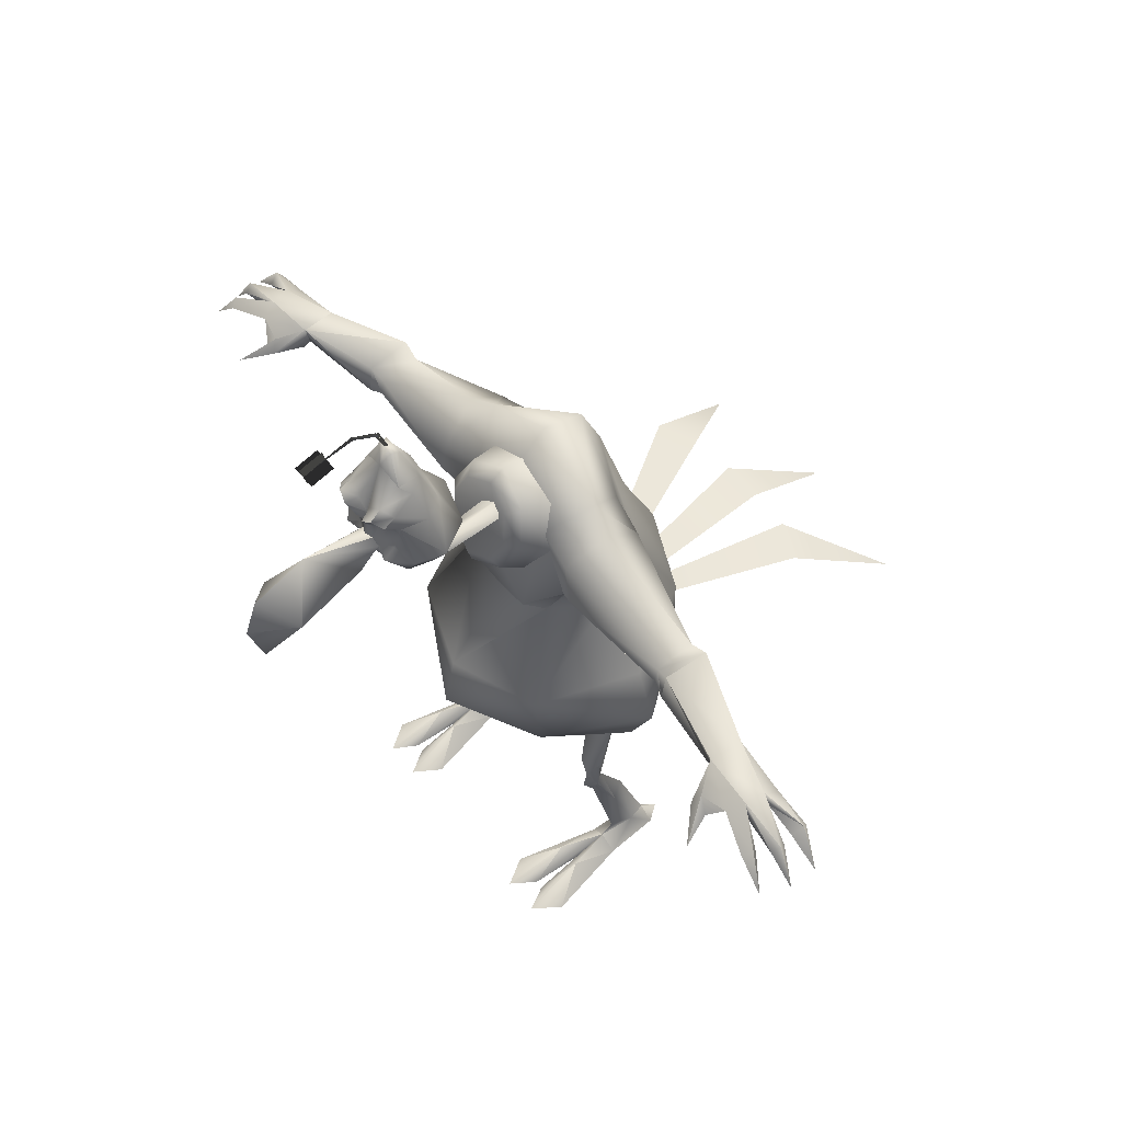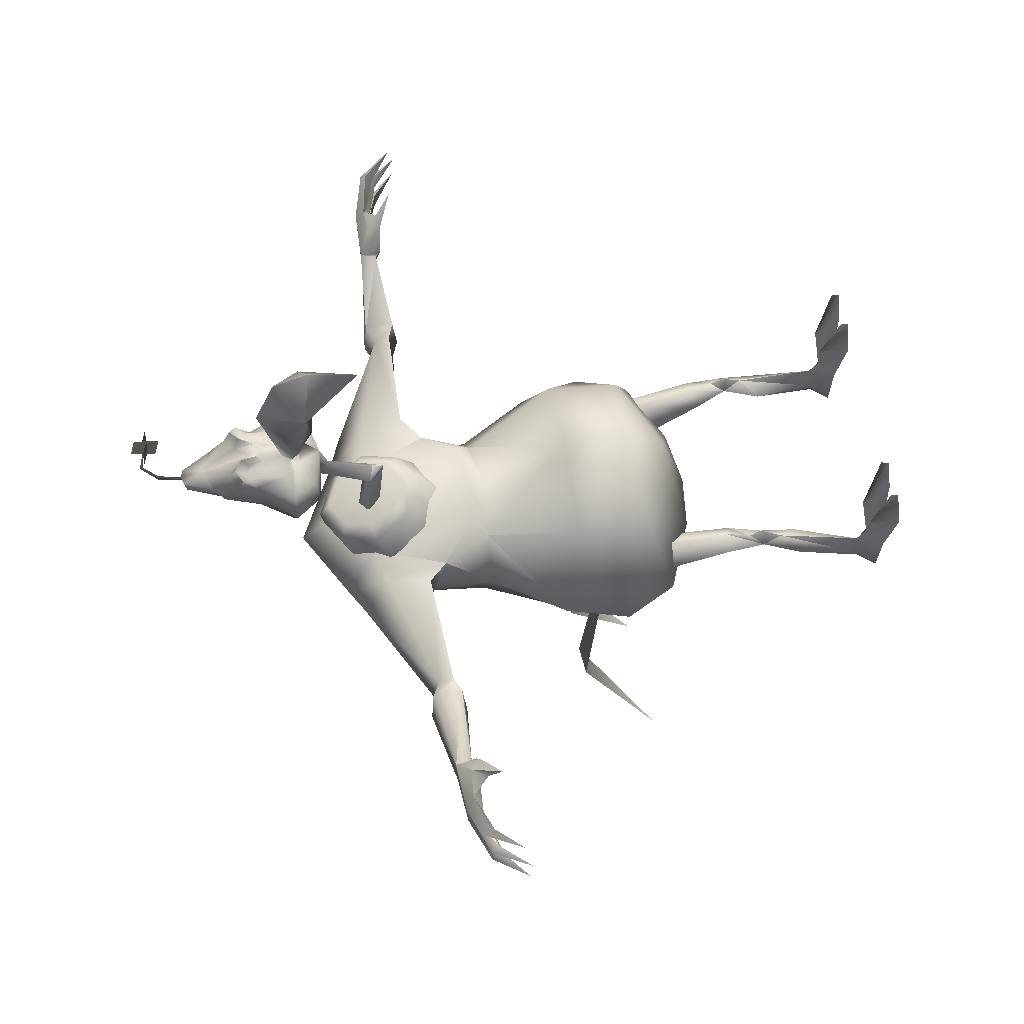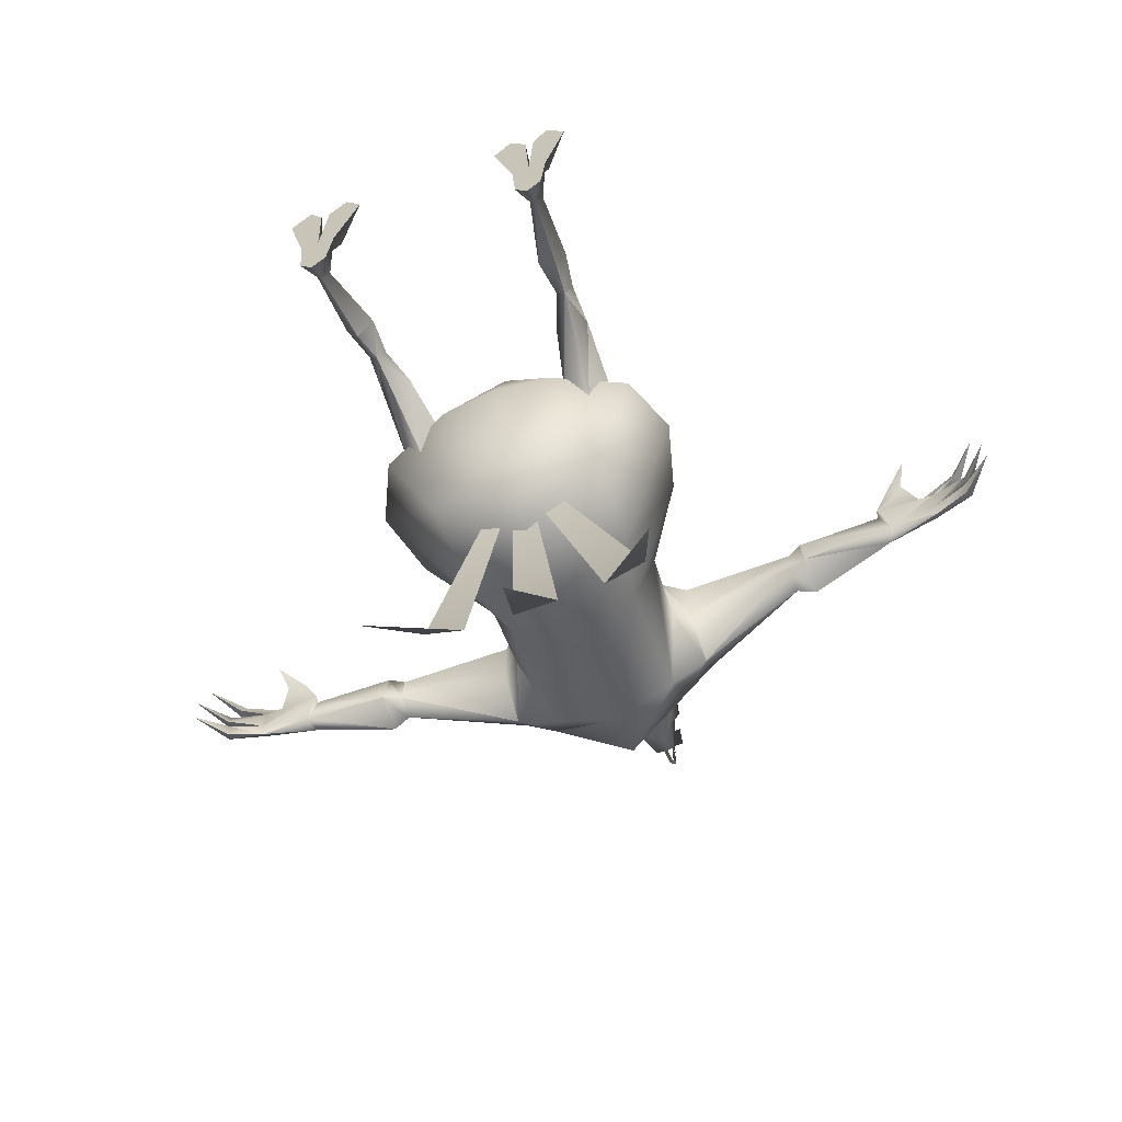
<metadata>
{"format":"obj","ext":"obj","renderer":"f3d","projection":"perspective","resolution":1024,"background":"white","views":[{"elev":55.3,"azim":51.9,"up":"+Y"},{"elev":62.0,"azim":-100.5,"up":"+Z"},{"elev":-65.2,"azim":20.1,"up":"+Z"}]}
</metadata>
<code>
v 0 1.401 0.2361
v 0 1.341 0.1618
v 0.1003 1.455 0.2162
v 0.1152 1.404 0.1393
v 0.1482 1.558 0.1785
v 0.1794 1.522 0.09609
v 0.1074 1.658 0.1424
v 0.123 1.636 0.05462
v 0 1.716 0.1212
v 0 1.702 0.03035
v -0.1077 1.658 0.1424
v -0.1233 1.636 0.05462
v -0.1482 1.558 0.1785
v -0.1797 1.522 0.09609
v -0.1003 1.455 0.2162
v -0.1152 1.404 0.1393
v 0 1.451 0.2504
v 0.07519 1.491 0.2356
v 0.1089 1.569 0.2074
v 0.08057 1.643 0.1804
v 0 1.687 0.1644
v -0.08057 1.643 0.1804
v -0.1089 1.569 0.2074
v -0.07519 1.491 0.2356
v 1.17 1.364 0.09602
v 1.182 1.389 0.06546
v 1.08 1.396 0.09913
v 1.065 1.439 0.1021
v 1.181 1.36 0.1288
v 1.193 1.392 0.1529
v 0.9073 1.447 0.1502
v 0.6566 1.473 0.09436
v 0.8984 1.4 0.1426
v 0.6548 1.386 0.1052
v 0.9299 1.402 0.0599
v 0.6646 1.374 -0.0236
v 0.9151 1.445 0.0532
v 0.6664 1.482 -0.03428
v 0.6124 1.462 -0.03045
v 0.6126 1.396 -0.01942
v 0.6124 1.404 0.09435
v 0.6123 1.449 0.08493
v 1.056 1.441 0.1599
v 1.179 1.374 0.1748
v 1.072 1.394 0.1651
v 0.9022 1.384 0.16
v 0.158 1.218 0.1019
v 0.2556 0.9509 0.2208
v 0.2507 1.224 -0.03261
v 0.3828 1.01 -0.05387
v 0.1785 1.235 -0.2165
v 0.2266 1.029 -0.3142
v 0 1.288 -0.3029
v 0 1.05 -0.414
v -0.1785 1.235 -0.2165
v -0.2268 1.029 -0.3142
v -0.251 1.224 -0.03261
v -0.3828 1.01 -0.05387
v -0.1582 1.218 0.1019
v -0.2559 0.9509 0.2208
v 0.2246 1.36 0.09455
v 0.2441 1.402 -0.0342
v 0.1807 1.58 -0.1211
v 0 1.593 -0.206
v -0.1807 1.58 -0.1211
v 0.1287 1.261 0.1637
v 0 1.199 0.1449
v 0 1.25 0.163
v -0.1289 1.261 0.1637
v 0.2437 0.744 -0.2987
v 0 0.8109 -0.4439
v -0.2439 0.744 -0.2984
v 0.2158 1.666 -0.01565
v 0 1.741 -0.1416
v -0.2158 1.666 -0.01565
v 0.3279 0.2565 -0.02514
v 0.3316 0.06452 -0.09183
v 0.2964 0.2685 -0.07074
v 0.3124 0.05137 -0.1476
v 0.2469 0.2564 -0.02533
v 0.2941 0.06432 -0.09179
v 0.3073 0.3707 0.02637
v 0.2829 0.3702 -0.003237
v 0.2577 0.3707 0.02639
v 0.3108 0.4827 0.02178
v 0.2797 0.4122 0.0493
v 0.2636 0.4875 0.0555
v 0.2226 0.4679 0.01215
v 0.3108 0.6688 -0.02358
v 0.2534 0.6512 -0.0961
v 0.1902 0.6182 -0.03356
v 0.2476 0.6623 0.02277
v 0.2647 -0.000307 0.002695
v 0.3129 0.07074 -0.02749
v 0.3123 0.04266 0.008299
v 0.3617 -0.000322 0.002693
v 0.2757 -0.000315 -0.158
v 0.3123 -0.000322 -0.2061
v 0.3123 -0.000314 0.006844
v 0.2054 -0.000288 0.2505
v 0.2999 -0.000302 0.2576
v 0.2866 0.3134 0.02788
v 0.4167 -0.000321 0.2505
v 0.3241 -0.000306 0.2576
v 0.3489 -0.000326 -0.158
v 0 1.508 0.3624
v 0 1.53 0.1369
v 0.03149 1.554 0.3325
v 0.03857 1.572 0.1405
v 0 1.572 0.3225
v 0 1.595 0.1382
v -0.03149 1.554 0.3325
v -0.03882 1.572 0.1405
v 0 1.67 0.4389
v 0 1.541 0.3625
v 0.02246 1.696 0.4147
v 0 1.702 0.3951
v -0.0227 1.696 0.4147
v 0.07324 1.723 0.3429
v 0 1.729 0.3275
v -0.07324 1.723 0.3429
v 0.05176 1.991 0.4195
v 0 2.01 0.4089
v 0.02881 2.092 0.4572
v 0 2.099 0.4577
v 0.02319 2.098 0.4814
v 0 2.104 0.4822
v 0.01099 1.844 0.5552
v 0.02075 1.877 0.5734
v 0 1.849 0.5599
v 0 1.871 0.5669
v -0.01099 1.844 0.5552
v -0.021 1.877 0.5734
v 0.1658 1.782 0.4279
v 0.1433 1.782 0.5095
v 0.1204 1.71 0.4386
v 0.1062 1.715 0.5085
v 0 1.691 0.5122
v 0.1165 1.796 0.3388
v 0 1.822 0.309
v -0.1165 1.796 0.3388
v -0.1658 1.782 0.4279
v -0.1206 1.71 0.4386
v 0.09644 1.885 0.5159
v 0.1011 1.865 0.429
v 0.09204 1.94 0.5268
v 0.08594 1.988 0.4665
v 0.06128 1.963 0.5504
v 0.06543 2.012 0.4926
v 0 1.73 0.5668
v 0.02344 1.75 0.5529
v 0 1.703 0.6252
v 0.05469 1.748 0.6198
v 0 1.694 0.766
v 0.08618 1.719 0.8273
v 0 1.894 0.5534
v 0.02246 1.935 0.5586
v 0.03638 1.92 0.5915
v 0.06665 1.942 0.5842
v 0.09351 1.924 0.5621
v 0.07544 1.886 0.3806
v 0 1.887 0.3654
v -0.052 1.991 0.4195
v -0.07544 1.886 0.3806
v -0.08594 1.988 0.4665
v -0.1011 1.865 0.429
v 0.02759 1.857 0.5515
v 0.03833 1.899 0.556
v 0.06103 1.915 0.5491
v 0.07886 1.901 0.5421
v 0.0874 1.848 0.5164
v 0.07935 1.8 0.5288
v 0.08057 1.774 0.5636
v 0.04761 1.79 0.5444
v 0.021 1.801 0.5544
v -1.182 1.389 0.06549
v -1.171 1.363 0.09599
v -1.065 1.439 0.1022
v -1.08 1.396 0.09921
v -1.193 1.392 0.1528
v -1.181 1.36 0.1289
v -0.6567 1.473 0.09445
v -0.9072 1.447 0.1504
v -0.6548 1.386 0.1052
v -0.8987 1.4 0.1427
v -0.6645 1.374 -0.02364
v -0.9298 1.402 0.05976
v -0.6664 1.482 -0.03449
v -0.9152 1.445 0.05328
v -0.6124 1.462 -0.03052
v -0.6126 1.396 -0.0195
v -0.6124 1.404 0.09452
v -0.6124 1.449 0.08485
v -1.056 1.441 0.1599
v -1.18 1.374 0.1748
v -1.072 1.394 0.1649
v -0.9023 1.384 0.1601
v -0.2249 1.36 0.09455
v -0.2441 1.402 -0.0342
v -0.3318 0.06448 -0.09198
v -0.3278 0.2564 -0.02523
v -0.3123 0.05123 -0.1477
v -0.2965 0.2684 -0.07086
v -0.2943 0.06444 -0.09177
v -0.2468 0.2565 -0.02518
v -0.3073 0.3706 0.02642
v -0.2832 0.3703 -0.003308
v -0.258 0.3708 0.02635
v -0.3108 0.4828 0.02176
v -0.2639 0.4874 0.05552
v -0.2796 0.4124 0.04919
v -0.2227 0.468 0.01216
v -0.3108 0.6688 -0.02358
v -0.2534 0.6512 -0.0961
v -0.1904 0.6182 -0.03356
v -0.2478 0.6623 0.02277
v -0.2646 -8.2e-05 0.002598
v -0.3125 0.0429 0.008457
v -0.3131 0.07074 -0.02744
v -0.3616 -7.2e-05 0.002596
v -0.3125 -9.6e-05 -0.2062
v -0.2759 -9.5e-05 -0.1581
v -0.3125 -7.7e-05 0.006992
v -0.3001 -5.5e-05 0.2578
v -0.2056 -6.5e-05 0.2507
v -0.2867 0.3134 0.02771
v -0.324 -5.3e-05 0.2578
v -0.4165 -4.5e-05 0.2507
v -0.3491 -8.8e-05 -0.1581
v -0.02881 2.092 0.4572
v -0.02319 2.098 0.4814
v -0.1433 1.782 0.5095
v -0.1062 1.715 0.5085
v -0.09644 1.885 0.5159
v -0.09204 1.94 0.5268
v -0.06543 2.012 0.4926
v -0.06152 1.963 0.5504
v -0.02368 1.75 0.5529
v -0.05493 1.748 0.6198
v -0.08618 1.719 0.8273
v -0.03662 1.92 0.5915
v -0.0227 1.935 0.5586
v -0.06665 1.942 0.5842
v -0.09351 1.924 0.5621
v -0.02759 1.857 0.5515
v -0.03833 1.899 0.556
v -0.06128 1.915 0.5491
v -0.0791 1.901 0.5421
v -0.08765 1.848 0.5164
v -0.07959 1.8 0.5288
v -0.04761 1.79 0.5444
v -0.08057 1.774 0.5636
v -0.02124 1.801 0.5544
v 0 1.548 0.1516
v -0.3967 0.691 -1.024
v -0.3166 0.9181 -0.7026
v -0.2019 0.9183 -0.756
v 0.07349 0.7116 -0.01541
v 0 0.6908 -1.088
v -0.06323 0.9183 -0.7624
v 0.06323 0.9183 -0.7624
v 0 0.7118 0.02524
v 0.3889 0.691 -1.024
v 0.1941 0.9183 -0.756
v 0.3086 0.9181 -0.7026
v -0.08154 0.7116 -0.01541
v 1.259 1.29 0.08508
v 1.17 1.364 0.04667
v 1.07 1.404 0.05536
v 0.2949 1.551 -0.1026
v 0.2964 1.628 0.005328
v 0.2931 1.429 -0.01379
v 0.2904 1.419 0.1229
v 0.2618 1.548 0.1186
v 0.1475 1.569 0.1017
v 1.034 1.416 0.2053
v 1.163 1.405 0.2209
v 0.9433 1.374 0.2418
v 0.9585 1.411 0.223
v 1.153 1.37 0.2018
v 1.23 1.301 0.2484
v 1.146 1.39 0.2461
v 1.258 1.283 0.1644
v 0 0.9485 0.3176
v 0 1.444 0.1783
v 0 0.7836 0.3502
v 0.2451 0.7348 0.1951
v 0 0.6381 0.2215
v 0.1606 0.5817 -0.03565
v 0 0.5596 -0.04604
v 0 0.6607 -0.3096
v -0.1609 0.5817 -0.03565
v -0.3638 0.6689 -0.04761
v -0.4334 0.8214 -0.06455
v -0.2451 0.7348 0.1951
v 0.4331 0.8214 -0.06455
v 0.3635 0.6689 -0.04761
v 0 1.71 0.05646
v 0 1.78 -0.01896
v 0.9908 1.365 0.2326
v 1.018 1.328 0.3151
v 0.349 0.05902 0.1438
v 0.3632 -0.00031 0.3277
v 0.2779 0.06245 0.1438
v 0.2538 -0.000293 0.3277
v 0.2814 0.3646 0.06068
v 0.05078 1.754 0.5486
v 0.0376 1.777 0.5508
v 0 1.856 0.7528
v 0 1.807 0.5642
v 0 2.043 0.5008
v 0 1.795 0.9061
v 0 1.693 0.9423
v 0 1.553 0.899
v -1.259 1.29 0.08526
v -1.171 1.364 0.04672
v -1.07 1.404 0.05522
v -0.2951 1.551 -0.1027
v -0.2966 1.627 0.005295
v -0.2618 1.548 0.1185
v -0.293 1.429 -0.01362
v -0.1475 1.569 0.1017
v -0.2904 1.419 0.1228
v -1.034 1.416 0.2051
v -1.164 1.405 0.221
v -1.146 1.39 0.2459
v -1.23 1.301 0.2484
v -0.9908 1.365 0.2324
v -0.9587 1.411 0.2228
v -1.018 1.328 0.3149
v -0.9434 1.374 0.2418
v -1.258 1.283 0.1645
v -0.2816 0.3648 0.06052
v -0.2778 0.06244 0.1437
v -0.3491 0.05927 0.1437
v -0.363 -4.3e-05 0.3276
v -0.2537 -5.3e-05 0.3276
v -0.03784 1.777 0.5508
v -0.05103 1.754 0.5486
v -0.0354 2.174 0.7198
v 0.03516 2.174 0.7198
v 0.03516 2.193 0.6518
v -0.0354 2.193 0.6518
v 0 2.14 0.7107
v 0 2.159 0.6426
v 0 2.227 0.6607
v 0 2.209 0.729
v -0.006592 2.167 0.5005
v -0.005127 2.208 0.5723
v 0.005127 2.208 0.5723
v 0.006348 2.167 0.5005
v 0 2.203 0.5738
v 0 2.163 0.5055
v 0 2.171 0.4958
v 0 2.213 0.5711
v -1.153 1.37 0.2017
v 0 2.181 0.7086
v 0 1.929 0.4058
v 0 1.927 0.4057
o instantM
g instantM
f 1 2 3
f 2 4 3
f 3 4 5
f 4 6 5
f 5 6 7
f 6 8 7
f 7 8 9
f 8 10 9
f 9 10 11
f 10 12 11
f 11 12 13
f 12 14 13
f 13 14 15
f 14 16 15
f 15 16 1
f 16 2 1
f 17 1 18
f 1 3 18
f 18 3 19
f 3 5 19
f 19 5 20
f 5 7 20
f 20 7 21
f 7 9 21
f 21 9 22
f 9 11 22
f 22 11 23
f 11 13 23
f 23 13 24
f 13 15 24
f 24 15 17
f 15 1 17
f 25 26 27
f 26 28 27
f 27 28 29
f 28 30 29
f 31 32 33
f 32 34 33
f 33 34 35
f 34 36 35
f 35 36 37
f 36 38 37
f 39 38 40
f 38 36 40
f 40 36 41
f 36 34 41
f 41 34 42
f 34 32 42
f 39 42 38
f 42 32 38
f 38 32 37
f 32 31 37
f 37 31 28
f 31 43 28
f 29 44 27
f 44 45 27
f 27 45 35
f 45 46 35
f 47 48 49
f 48 50 49
f 49 50 51
f 50 52 51
f 51 52 53
f 52 54 53
f 53 54 55
f 54 56 55
f 55 56 57
f 56 58 57
f 57 58 59
f 58 60 59
f 61 47 62
f 47 49 62
f 62 49 63
f 49 51 63
f 63 51 64
f 51 53 64
f 64 53 65
f 53 55 65
f 47 66 67
f 66 68 67
f 67 68 59
f 68 69 59
f 52 70 54
f 70 71 54
f 54 71 56
f 71 72 56
f 73 63 74
f 63 64 74
f 74 64 75
f 64 65 75
f 76 77 78
f 77 79 78
f 78 79 80
f 79 81 80
f 82 76 83
f 76 78 83
f 83 78 84
f 78 80 84
f 82 85 86
f 85 87 86
f 86 87 84
f 87 88 84
f 89 85 90
f 85 83 90
f 90 83 91
f 83 88 91
f 85 89 87
f 89 92 87
f 87 92 88
f 92 91 88
f 81 93 94
f 93 95 94
f 94 95 77
f 95 96 77
f 97 98 93
f 98 99 93
f 93 99 100
f 99 101 100
f 77 76 94
f 76 102 94
f 94 102 81
f 102 80 81
f 103 104 96
f 104 99 96
f 96 99 105
f 99 98 105
f 106 107 108
f 107 109 108
f 108 109 110
f 109 111 110
f 110 111 112
f 111 113 112
f 112 113 106
f 113 107 106
f 114 115 116
f 115 108 116
f 116 108 117
f 108 110 117
f 117 110 118
f 110 112 118
f 118 112 114
f 112 115 114
f 119 116 120
f 116 117 120
f 120 117 121
f 117 118 121
f 122 123 124
f 123 125 124
f 124 125 126
f 125 127 126
f 128 129 130
f 129 131 130
f 130 131 132
f 131 133 132
f 134 135 136
f 135 137 136
f 136 137 116
f 137 138 116
f 134 136 139
f 136 119 139
f 139 119 140
f 119 120 140
f 140 120 141
f 120 121 141
f 141 121 142
f 121 143 142
f 144 145 146
f 145 147 146
f 146 147 148
f 147 149 148
f 150 151 152
f 151 153 152
f 152 153 154
f 153 155 154
f 156 129 157
f 129 158 157
f 157 158 148
f 158 159 148
f 148 159 146
f 159 160 146
f 147 145 122
f 145 161 122
f 122 161 123
f 161 162 123
f 123 162 163
f 162 164 163
f 163 164 165
f 164 166 165
f 145 134 161
f 134 139 161
f 161 139 162
f 139 140 162
f 162 140 164
f 140 141 164
f 164 141 166
f 141 142 166
f 129 167 158
f 167 168 158
f 158 168 159
f 168 169 159
f 159 169 160
f 169 170 160
f 144 171 135
f 171 172 135
f 135 172 173
f 172 174 173
f 172 170 174
f 170 169 174
f 174 169 175
f 169 167 175
f 176 177 178
f 177 179 178
f 178 179 180
f 179 181 180
f 182 183 184
f 183 185 184
f 184 185 186
f 185 187 186
f 186 187 188
f 187 189 188
f 188 190 186
f 190 191 186
f 186 191 184
f 191 192 184
f 184 192 182
f 192 193 182
f 193 190 182
f 190 188 182
f 182 188 183
f 188 189 183
f 183 189 194
f 189 178 194
f 195 181 196
f 181 179 196
f 196 179 197
f 179 187 197
f 59 198 57
f 198 199 57
f 57 199 55
f 199 65 55
f 200 201 202
f 201 203 202
f 202 203 204
f 203 205 204
f 201 206 203
f 206 207 203
f 203 207 205
f 207 208 205
f 209 206 210
f 206 211 210
f 210 211 212
f 211 208 212
f 209 213 207
f 213 214 207
f 207 214 212
f 214 215 212
f 213 209 216
f 209 210 216
f 216 210 215
f 210 212 215
f 217 204 218
f 204 219 218
f 218 219 220
f 219 200 220
f 221 222 223
f 222 217 223
f 223 217 224
f 217 225 224
f 201 200 226
f 200 219 226
f 226 219 205
f 219 204 205
f 227 228 223
f 228 220 223
f 223 220 221
f 220 229 221
f 123 163 125
f 163 230 125
f 125 230 127
f 230 231 127
f 232 142 233
f 142 143 233
f 233 143 138
f 143 118 138
f 166 234 165
f 234 235 165
f 165 235 236
f 235 237 236
f 238 150 239
f 150 152 239
f 239 152 240
f 152 154 240
f 133 156 241
f 156 242 241
f 241 242 243
f 242 237 243
f 243 237 244
f 237 235 244
f 245 133 246
f 133 241 246
f 246 241 247
f 241 243 247
f 247 243 248
f 243 244 248
f 249 234 250
f 234 232 250
f 250 232 251
f 232 252 251
f 248 250 247
f 250 251 247
f 247 251 245
f 251 253 245
f 17 18 254
f 18 19 254
f 254 19 20
f 20 21 254
f 21 22 254
f 254 22 23
f 17 254 24
f 254 23 24
f 255 256 257
f 256 258 257
f 259 260 261
f 260 262 261
f 263 264 265
f 264 266 265
f 25 267 26
f 267 268 26
f 26 268 269
f 26 269 28
f 269 37 28
f 63 73 270
f 73 271 270
f 270 271 39
f 271 42 39
f 63 270 62
f 270 272 62
f 62 272 61
f 272 273 61
f 61 273 274
f 273 42 274
f 42 273 41
f 273 272 41
f 41 272 40
f 272 270 40
f 40 270 39
f 42 271 274
f 271 73 274
f 274 73 275
f 27 35 269
f 35 37 269
f 31 276 43
f 276 277 43
f 46 278 31
f 278 279 31
f 31 279 276
f 45 44 43
f 44 30 43
f 43 30 28
f 280 277 281
f 277 282 281
f 29 30 283
f 30 44 283
f 48 47 284
f 47 67 284
f 284 67 59
f 47 61 66
f 61 275 66
f 66 275 285
f 48 286 287
f 286 288 287
f 287 288 289
f 288 290 289
f 289 290 291
f 290 292 291
f 291 292 72
f 292 293 72
f 72 293 294
f 293 295 294
f 294 295 60
f 295 286 60
f 60 286 284
f 286 48 284
f 50 48 296
f 48 287 296
f 296 287 297
f 287 289 297
f 297 289 70
f 289 291 70
f 70 291 71
f 291 72 71
f 297 70 296
f 70 52 296
f 296 52 50
f 275 73 298
f 73 299 298
f 298 299 75
f 299 74 75
f 35 46 33
f 46 31 33
f 45 276 46
f 276 300 46
f 46 300 278
f 300 301 278
f 278 301 279
f 301 300 279
f 279 300 276
f 66 285 68
f 285 69 68
f 101 99 95
f 99 104 95
f 95 104 302
f 104 303 302
f 95 93 304
f 93 100 304
f 304 100 305
f 93 81 97
f 81 79 97
f 97 79 98
f 79 105 98
f 95 302 96
f 302 103 96
f 96 105 77
f 105 79 77
f 76 82 102
f 82 306 102
f 102 306 84
f 306 86 84
f 305 101 304
f 101 95 304
f 108 115 106
f 115 112 106
f 135 134 144
f 134 145 144
f 151 307 308
f 307 173 308
f 146 160 144
f 160 170 144
f 144 170 171
f 308 175 309
f 175 310 309
f 309 310 253
f 129 156 131
f 156 133 131
f 157 311 156
f 311 242 156
f 175 128 310
f 128 130 310
f 310 130 132
f 149 126 311
f 126 127 311
f 311 127 231
f 175 308 174
f 308 173 174
f 116 138 114
f 138 118 114
f 135 173 137
f 173 307 137
f 137 307 138
f 307 151 138
f 138 151 150
f 147 122 149
f 122 124 149
f 149 124 126
f 151 308 153
f 308 309 153
f 153 309 155
f 309 312 155
f 155 312 313
f 312 240 313
f 313 240 314
f 240 154 314
f 314 154 155
f 149 311 148
f 311 157 148
f 177 176 315
f 176 316 315
f 316 176 317
f 176 178 317
f 317 178 189
f 65 318 75
f 318 319 75
f 75 319 320
f 319 193 320
f 65 199 318
f 199 321 318
f 318 321 191
f 321 192 191
f 322 320 198
f 320 323 198
f 198 323 321
f 323 192 321
f 320 193 323
f 193 192 323
f 193 319 190
f 319 318 190
f 179 317 187
f 317 189 187
f 183 194 324
f 194 325 324
f 324 325 326
f 325 327 326
f 328 329 324
f 329 183 324
f 330 328 331
f 328 197 331
f 196 194 195
f 194 180 195
f 195 180 332
f 180 181 332
f 285 322 69
f 322 198 69
f 69 198 59
f 60 58 294
f 58 56 294
f 294 56 72
f 286 295 288
f 295 292 288
f 288 292 290
f 187 185 197
f 185 183 197
f 197 183 331
f 183 329 331
f 331 329 330
f 329 328 330
f 328 324 197
f 324 196 197
f 333 226 208
f 226 205 208
f 218 334 217
f 334 225 217
f 217 222 204
f 222 202 204
f 218 335 227
f 335 336 227
f 218 220 335
f 220 228 335
f 335 228 336
f 220 200 229
f 200 202 229
f 229 202 221
f 202 222 221
f 201 226 206
f 226 333 206
f 206 333 211
f 333 208 211
f 337 334 224
f 334 218 224
f 224 218 223
f 218 227 223
f 232 234 142
f 234 166 142
f 338 339 238
f 339 138 238
f 238 138 150
f 242 311 237
f 311 236 237
f 235 234 244
f 234 248 244
f 253 338 309
f 338 239 309
f 309 239 240
f 311 231 236
f 231 230 236
f 236 230 163
f 253 251 338
f 251 252 338
f 338 252 339
f 252 233 339
f 339 233 138
f 342 341 340
f 343 342 340
f 346 345 344
f 347 346 344
f 350 349 348
f 351 350 348
f 354 353 352
f 355 354 352
f 25 27 269
f 25 269 268
f 43 277 280
f 43 280 45
f 280 282 276
f 280 276 45
f 177 316 317
f 177 317 179
f 194 196 356
f 194 356 325
f 356 196 324
f 356 324 326
f 349 350 357
f 348 358 351
f 355 352 357
f 359 353 354
f 25 268 267
f 274 275 61
f 280 281 282
f 283 44 29
f 277 276 282
f 73 74 299
f 83 85 82
f 84 88 83
f 305 100 101
f 303 104 103
f 80 102 84
f 82 86 306
f 103 302 303
f 314 155 313
f 119 136 116
f 167 129 128
f 175 167 128
f 171 170 172
f 169 168 167
f 177 315 316
f 321 199 198
f 356 326 327
f 356 327 325
f 332 181 195
f 180 194 178
f 320 322 75
f 284 59 60
f 292 295 293
f 322 298 75
f 318 191 190
f 207 206 209
f 208 207 212
f 337 224 225
f 336 228 227
f 334 337 225
f 121 118 143
f 245 132 133
f 253 132 245
f 240 312 309
f 249 250 248
f 253 310 132
f 247 245 246
f 234 249 248
f 252 232 233
f 163 165 236
f 238 239 338

</code>
